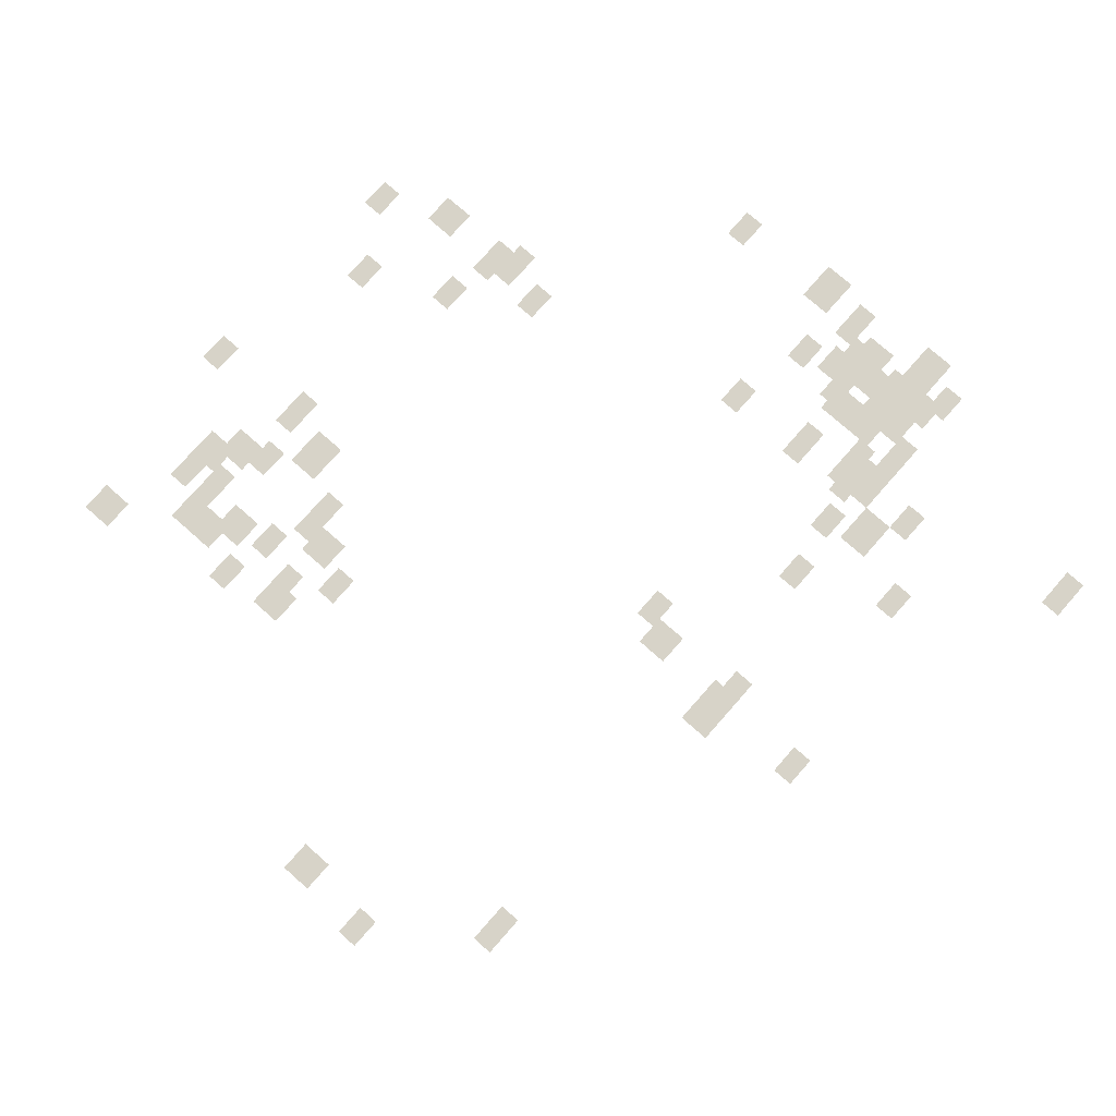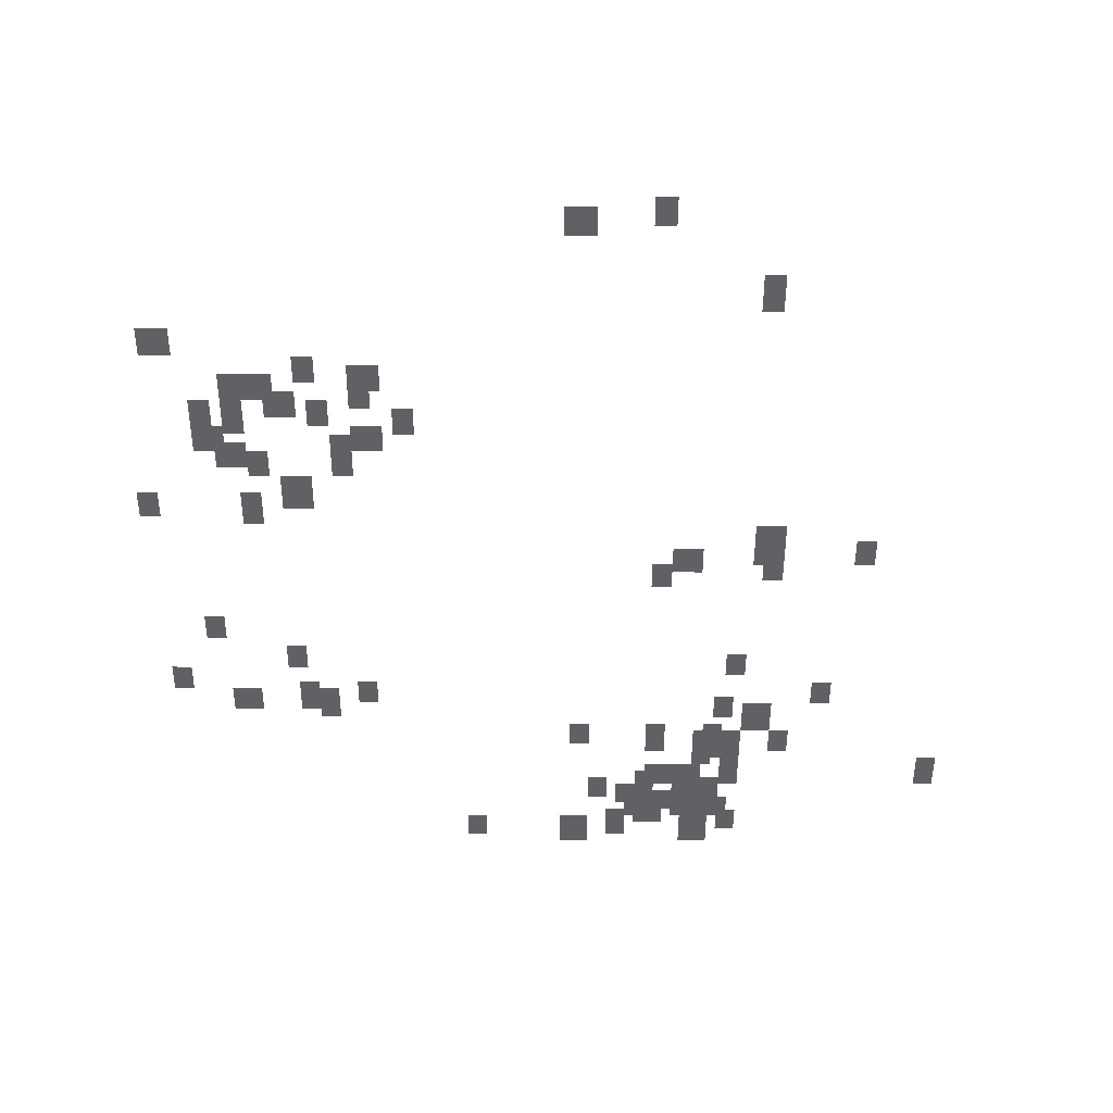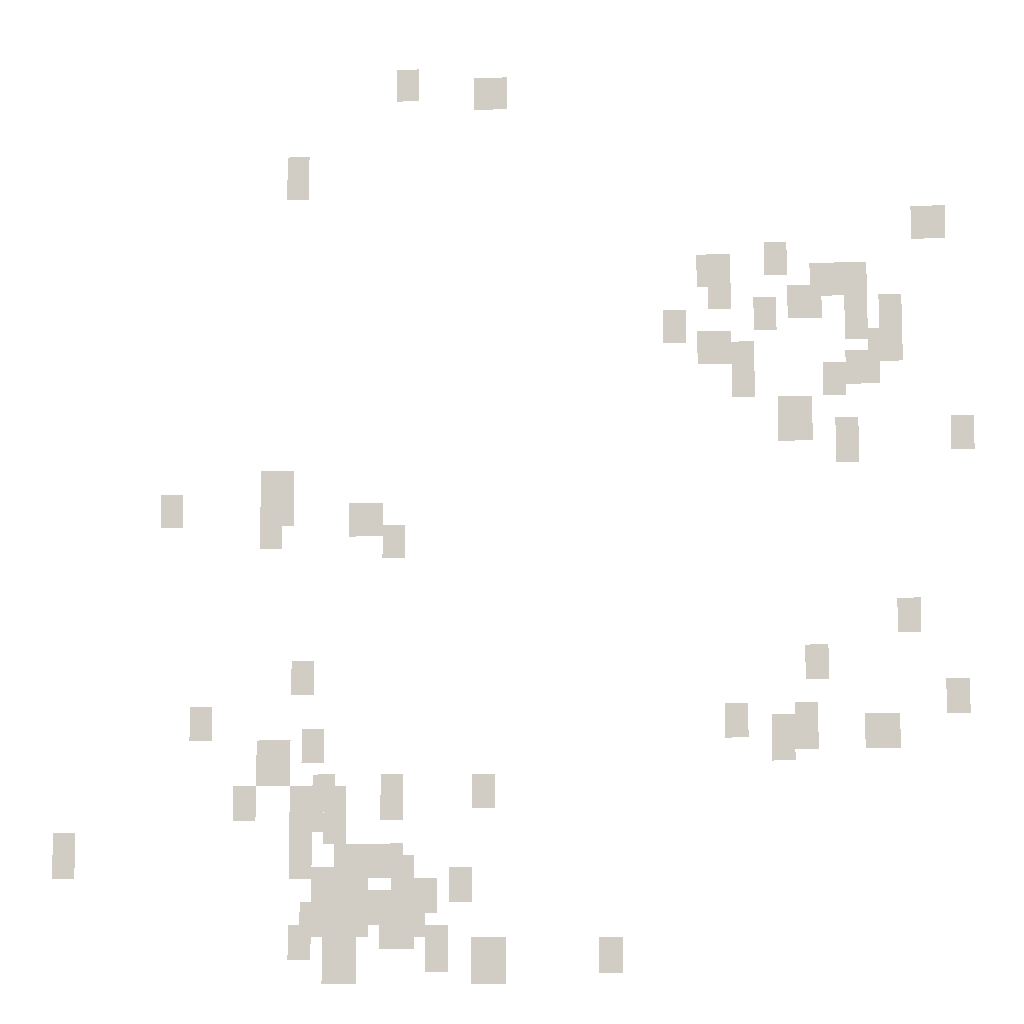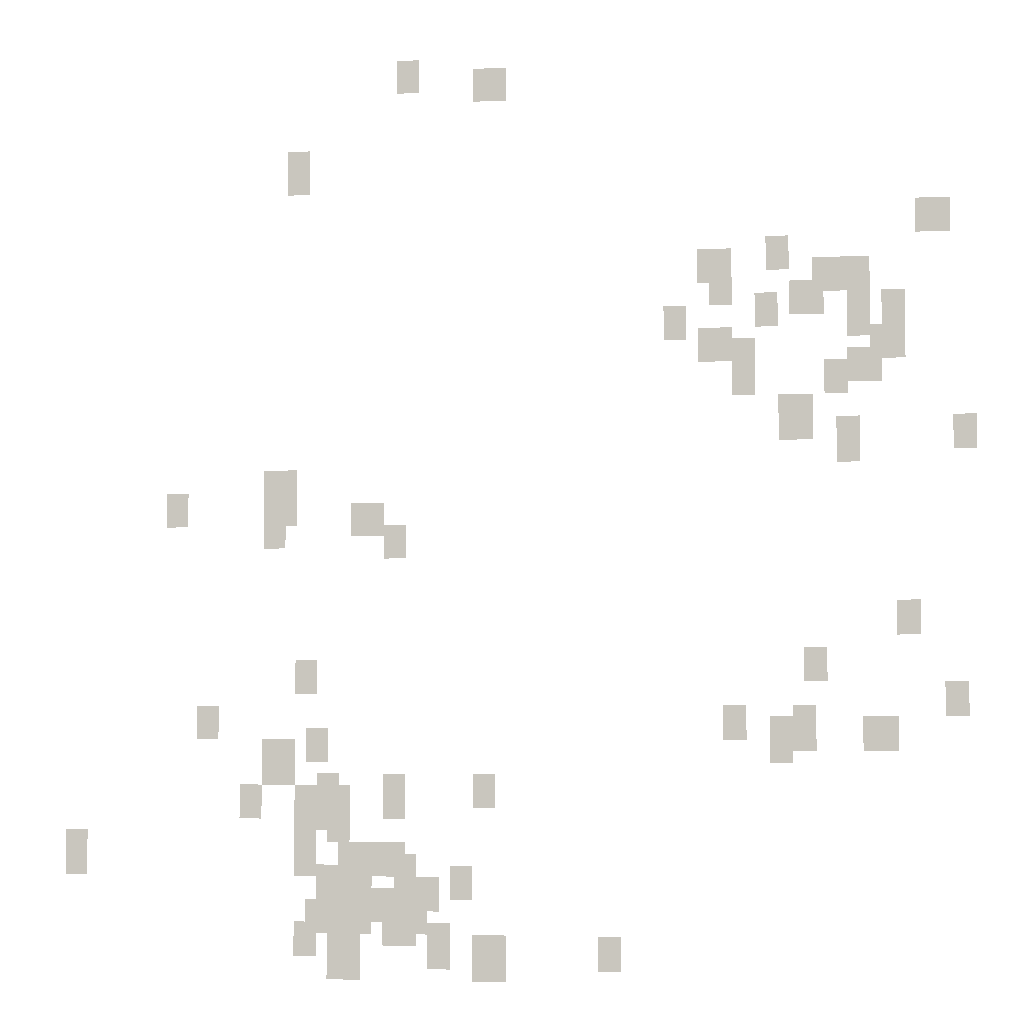
<metadata>
{"format":"obj","ext":"obj","renderer":"f3d","projection":"perspective","resolution":1024,"background":"white","views":[{"elev":76.5,"azim":41.4,"up":"+Y"},{"elev":-49.8,"azim":-0.2,"up":"+Y"},{"elev":-9.2,"azim":-174.9,"up":"+Z"},{"elev":-4.9,"azim":-171.2,"up":"+Z"}]}
</metadata>
<code>
g Grass_0_Cluster279
v -281 0 382.6
v -281.7 0 382.6
v -281 0 383.7
v -281.7 0 383.7
v -283.6 0 382.2
v -284.7 0 382.2
v -283.6 0 383.4
v -284.7 0 383.4
v -277.2 0 379.2
v -278 0 379.2
v -277.2 0 380.7
v -278 0 380.7
v -298.2 0 377.4
v -299.3 0 377.4
v -298.2 0 378.5
v -299.3 0 378.5
v -293.3 0 376.2
v -294.1 0 376.2
v -293.3 0 377.4
v -294.1 0 377.4
v -291.1 0 375.9
v -292.2 0 375.9
v -291.1 0 377
v -292.2 0 377
v -295.6 0 375.5
v -296.7 0 375.5
v -295.6 0 376.6
v -296.7 0 376.6
v -294.8 0 375.5
v -295.6 0 375.5
v -294.8 0 376.6
v -295.6 0 376.6
v -296 0 375.1
v -296.7 0 375.1
v -296 0 376.2
v -296.7 0 376.2
v -291.5 0 375.1
v -292.2 0 375.1
v -291.5 0 376.2
v -292.2 0 376.2
v -294.1 0 374.7
v -295.2 0 374.7
v -294.1 0 375.9
v -295.2 0 375.9
v -297.1 0 374.4
v -297.8 0 374.4
v -297.1 0 375.5
v -297.8 0 375.5
v -293 0 374.4
v -293.7 0 374.4
v -293 0 375.5
v -293.7 0 375.5
v -296 0 374
v -296.7 0 374
v -296 0 375.5
v -296.7 0 375.5
v -290 0 374
v -290.7 0 374
v -290 0 375.1
v -290.7 0 375.1
v -291.1 0 373.2
v -292.2 0 373.2
v -291.1 0 374.4
v -292.2 0 374.4
v -296.7 0 373.2
v -297.8 0 373.2
v -296.7 0 374.4
v -297.8 0 374.4
v -292.2 0 372.9
v -293 0 372.9
v -292.2 0 374
v -293 0 374
v -296 0 372.5
v -297.1 0 372.5
v -296 0 373.6
v -297.1 0 373.6
v -292.2 0 372.1
v -293 0 372.1
v -292.2 0 373.2
v -293 0 373.2
v -295.2 0 372.1
v -296 0 372.1
v -295.2 0 373.2
v -296 0 373.2
v -293.7 0 370.6
v -294.8 0 370.6
v -293.7 0 372.1
v -294.8 0 372.1
v -299.3 0 370.2
v -300.1 0 370.2
v -299.3 0 371.4
v -300.1 0 371.4
v -295.6 0 369.9
v -296.3 0 369.9
v -295.6 0 371.4
v -296.3 0 371.4
v -276.5 0 368.4
v -277.6 0 368.4
v -276.5 0 369.9
v -277.6 0 369.9
v -276.8 0 368
v -277.6 0 368
v -276.8 0 369.5
v -277.6 0 369.5
v -273.1 0 368
v -273.8 0 368
v -273.1 0 369.1
v -273.8 0 369.1
v -279.5 0 367.6
v -280.6 0 367.6
v -279.5 0 368.7
v -280.6 0 368.7
v -276.5 0 367.2
v -277.2 0 367.2
v -276.5 0 368.7
v -277.2 0 368.7
v -280.6 0 366.9
v -281.3 0 366.9
v -280.6 0 368
v -281.3 0 368
v -297.5 0 364.2
v -298.2 0 364.2
v -297.5 0 365.4
v -298.2 0 365.4
v -294.5 0 362.7
v -295.2 0 362.7
v -294.5 0 363.9
v -295.2 0 363.9
v -277.6 0 362.4
v -278.3 0 362.4
v -277.6 0 363.5
v -278.3 0 363.5
v -299 0 361.6
v -299.7 0 361.6
v -299 0 362.7
v -299.7 0 362.7
v -291.8 0 360.9
v -292.6 0 360.9
v -291.8 0 362
v -292.6 0 362
v -274.2 0 360.9
v -275 0 360.9
v -274.2 0 362
v -275 0 362
v -294.1 0 360.5
v -294.8 0 360.5
v -294.1 0 362
v -294.8 0 362
v -296.3 0 360.5
v -297.5 0 360.5
v -296.3 0 361.6
v -297.5 0 361.6
v -278 0 360.1
v -278.7 0 360.1
v -278 0 361.2
v -278.7 0 361.2
v -293.3 0 360.1
v -294.1 0 360.1
v -293.3 0 361.6
v -294.1 0 361.6
v -276.5 0 359.4
v -277.6 0 359.4
v -276.5 0 360.9
v -277.6 0 360.9
v -278.3 0 358.6
v -279.1 0 358.6
v -278.3 0 359.7
v -279.1 0 359.7
v -283.6 0 358.6
v -284.3 0 358.6
v -283.6 0 359.7
v -284.3 0 359.7
v -280.6 0 358.2
v -281.3 0 358.2
v -280.6 0 359.7
v -281.3 0 359.7
v -275.7 0 358.2
v -276.5 0 358.2
v -275.7 0 359.4
v -276.5 0 359.4
v -278.7 0 358.2
v -279.5 0 358.2
v -278.7 0 359.4
v -279.5 0 359.4
v -277.6 0 357.9
v -278.7 0 357.9
v -277.6 0 359.4
v -278.7 0 359.4
v -278.7 0 357.5
v -279.5 0 357.5
v -278.7 0 358.6
v -279.5 0 358.6
v -269.7 0 356.4
v -270.5 0 356.4
v -269.7 0 357.9
v -270.5 0 357.9
v -277.6 0 356.4
v -278.3 0 356.4
v -277.6 0 357.9
v -278.3 0 357.9
v -280.2 0 356.4
v -281.3 0 356.4
v -280.2 0 357.5
v -281.3 0 357.5
v -279.1 0 356
v -280.2 0 356
v -279.1 0 357.5
v -280.2 0 357.5
v -281 0 355.6
v -281.7 0 355.6
v -281 0 357.1
v -281.7 0 357.1
v -278.3 0 355.6
v -279.1 0 355.6
v -278.3 0 356.7
v -279.1 0 356.7
v -282.8 0 355.6
v -283.6 0 355.6
v -282.8 0 356.7
v -283.6 0 356.7
v -281.7 0 355.2
v -282.5 0 355.2
v -281.7 0 356.4
v -282.5 0 356.4
v -279.8 0 354.9
v -281 0 354.9
v -279.8 0 356
v -281 0 356
v -279.1 0 354.5
v -280.2 0 354.5
v -279.1 0 356
v -280.2 0 356
v -281.3 0 354.5
v -282.1 0 354.5
v -281.3 0 355.6
v -282.1 0 355.6
v -278 0 354.5
v -279.1 0 354.5
v -278 0 355.6
v -279.1 0 355.6
v -280.6 0 354.1
v -281.7 0 354.1
v -280.6 0 355.6
v -281.7 0 355.6
v -279.1 0 353.7
v -279.8 0 353.7
v -279.1 0 355.2
v -279.8 0 355.2
v -277.6 0 353.7
v -278.3 0 353.7
v -277.6 0 354.9
v -278.3 0 354.9
v -282.1 0 353.4
v -282.8 0 353.4
v -282.1 0 354.9
v -282.8 0 354.9
v -278.7 0 353
v -279.8 0 353
v -278.7 0 354.5
v -279.8 0 354.5
v -287.7 0 353.4
v -288.5 0 353.4
v -287.7 0 354.5
v -288.5 0 354.5
v -283.6 0 353
v -284.7 0 353
v -283.6 0 354.5
v -284.7 0 354.5
g Grass_0_Cluster279_0
f 2 3 1
f 2 4 3
f 6 7 5
f 6 8 7
f 10 11 9
f 10 12 11
f 14 15 13
f 14 16 15
f 18 19 17
f 18 20 19
f 22 23 21
f 22 24 23
f 26 27 25
f 26 28 27
f 30 31 29
f 30 32 31
f 34 35 33
f 34 36 35
f 38 39 37
f 38 40 39
f 42 43 41
f 42 44 43
f 46 47 45
f 46 48 47
f 50 51 49
f 50 52 51
f 54 55 53
f 54 56 55
f 58 59 57
f 58 60 59
f 62 63 61
f 62 64 63
f 66 67 65
f 66 68 67
f 70 71 69
f 70 72 71
f 74 75 73
f 74 76 75
f 78 79 77
f 78 80 79
f 82 83 81
f 82 84 83
f 86 87 85
f 86 88 87
f 90 91 89
f 90 92 91
f 94 95 93
f 94 96 95
f 98 99 97
f 98 100 99
f 102 103 101
f 102 104 103
f 106 107 105
f 106 108 107
f 110 111 109
f 110 112 111
f 114 115 113
f 114 116 115
f 118 119 117
f 118 120 119
f 122 123 121
f 122 124 123
f 126 127 125
f 126 128 127
f 130 131 129
f 130 132 131
f 134 135 133
f 134 136 135
f 138 139 137
f 138 140 139
f 142 143 141
f 142 144 143
f 146 147 145
f 146 148 147
f 150 151 149
f 150 152 151
f 154 155 153
f 154 156 155
f 158 159 157
f 158 160 159
f 162 163 161
f 162 164 163
f 166 167 165
f 166 168 167
f 170 171 169
f 170 172 171
f 174 175 173
f 174 176 175
f 178 179 177
f 178 180 179
f 182 183 181
f 182 184 183
f 186 187 185
f 186 188 187
f 190 191 189
f 190 192 191
f 194 195 193
f 194 196 195
f 198 199 197
f 198 200 199
f 202 203 201
f 202 204 203
f 206 207 205
f 206 208 207
f 210 211 209
f 210 212 211
f 214 215 213
f 214 216 215
f 218 219 217
f 218 220 219
f 222 223 221
f 222 224 223
f 226 227 225
f 226 228 227
f 230 231 229
f 230 232 231
f 234 235 233
f 234 236 235
f 238 239 237
f 238 240 239
f 242 243 241
f 242 244 243
f 246 247 245
f 246 248 247
f 250 251 249
f 250 252 251
f 254 255 253
f 254 256 255
f 258 259 257
f 258 260 259
f 262 263 261
f 262 264 263
f 266 267 265
f 266 268 267

</code>
